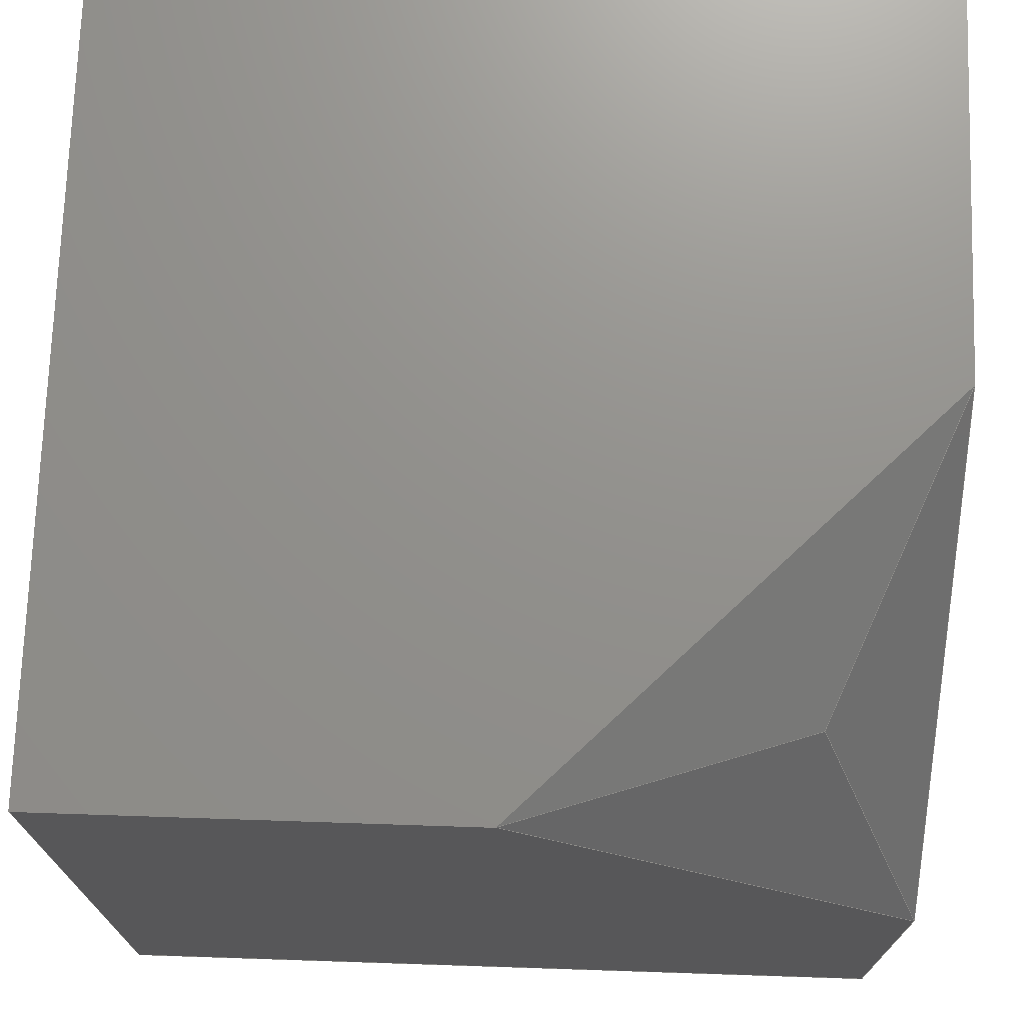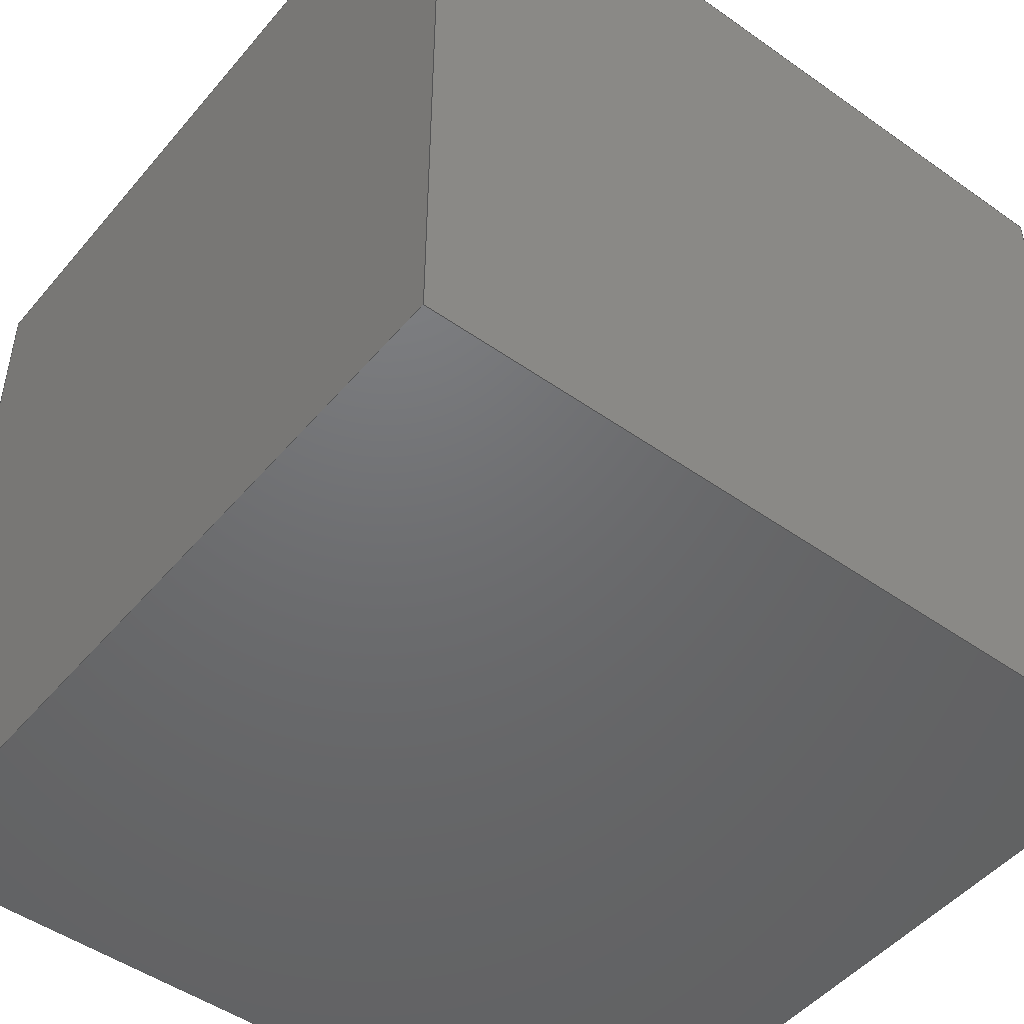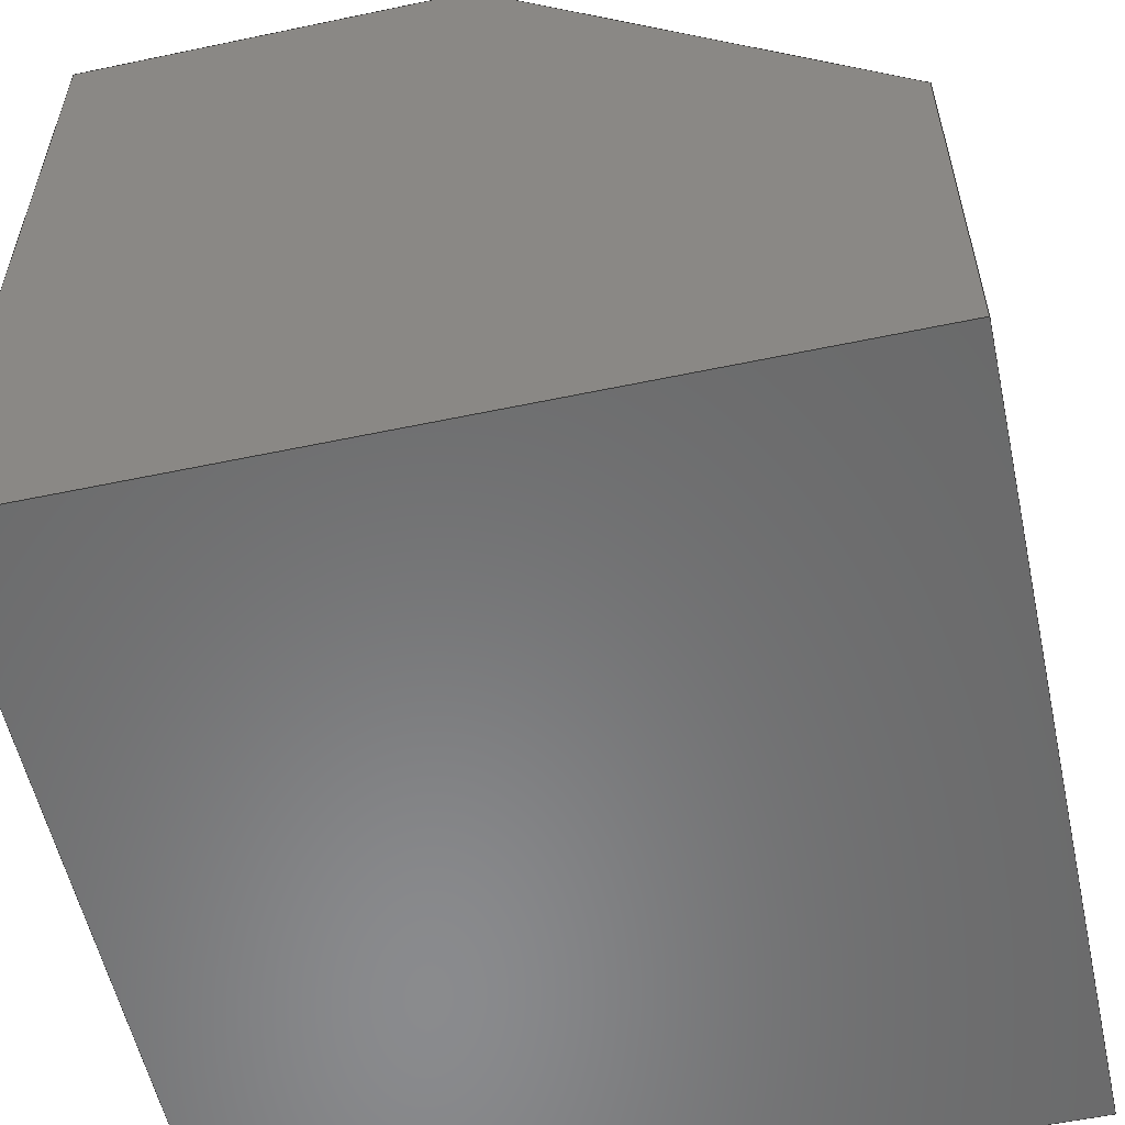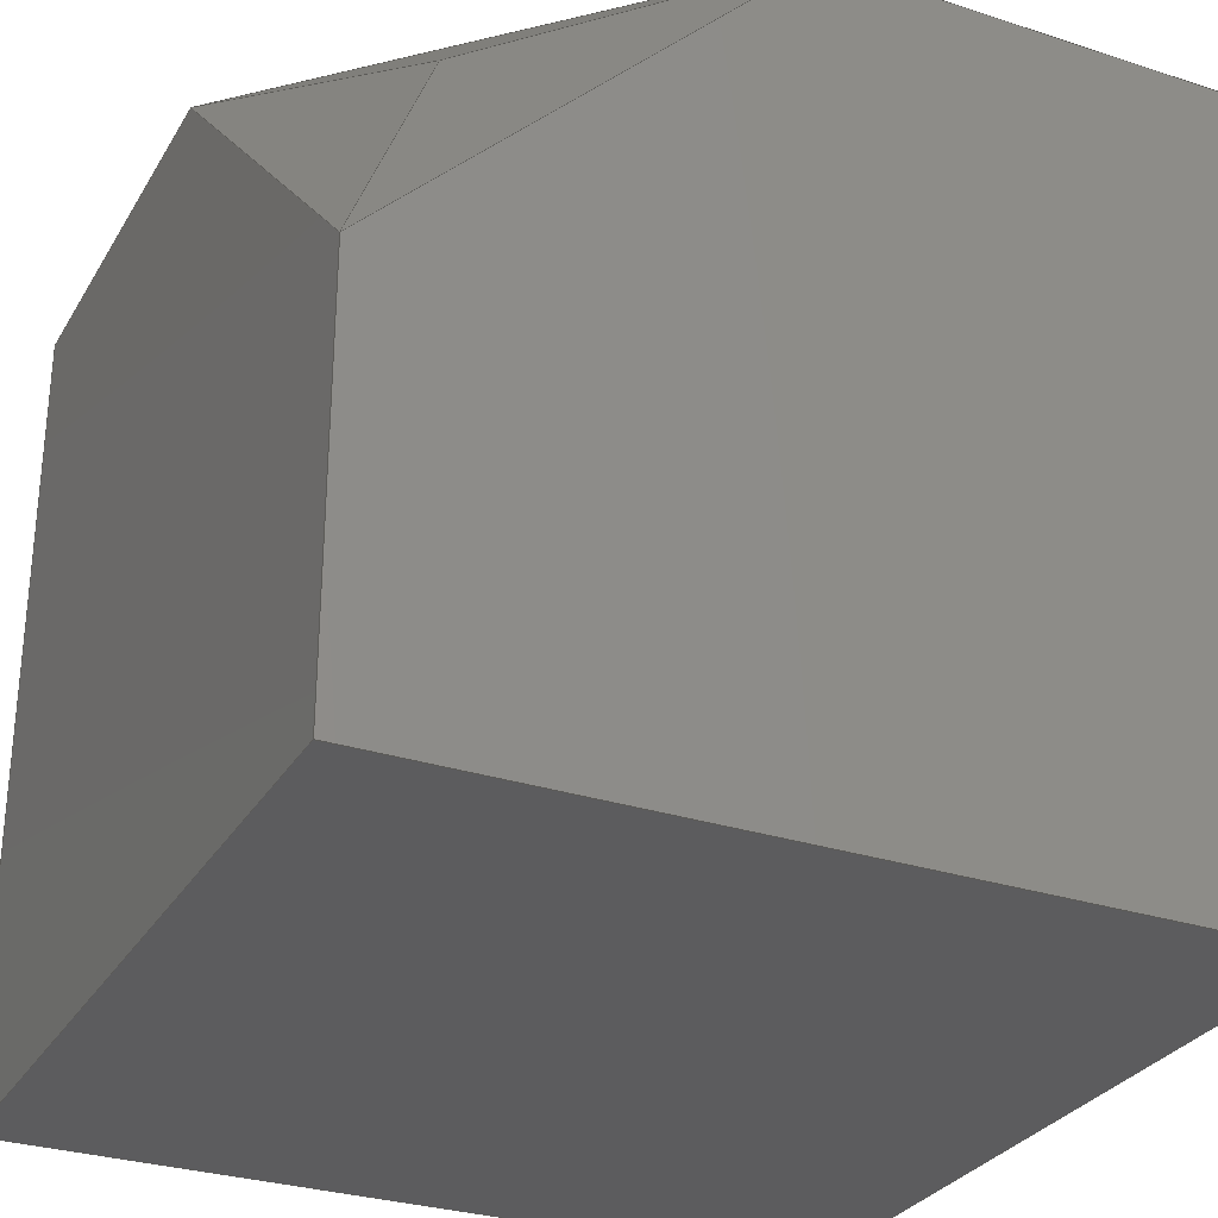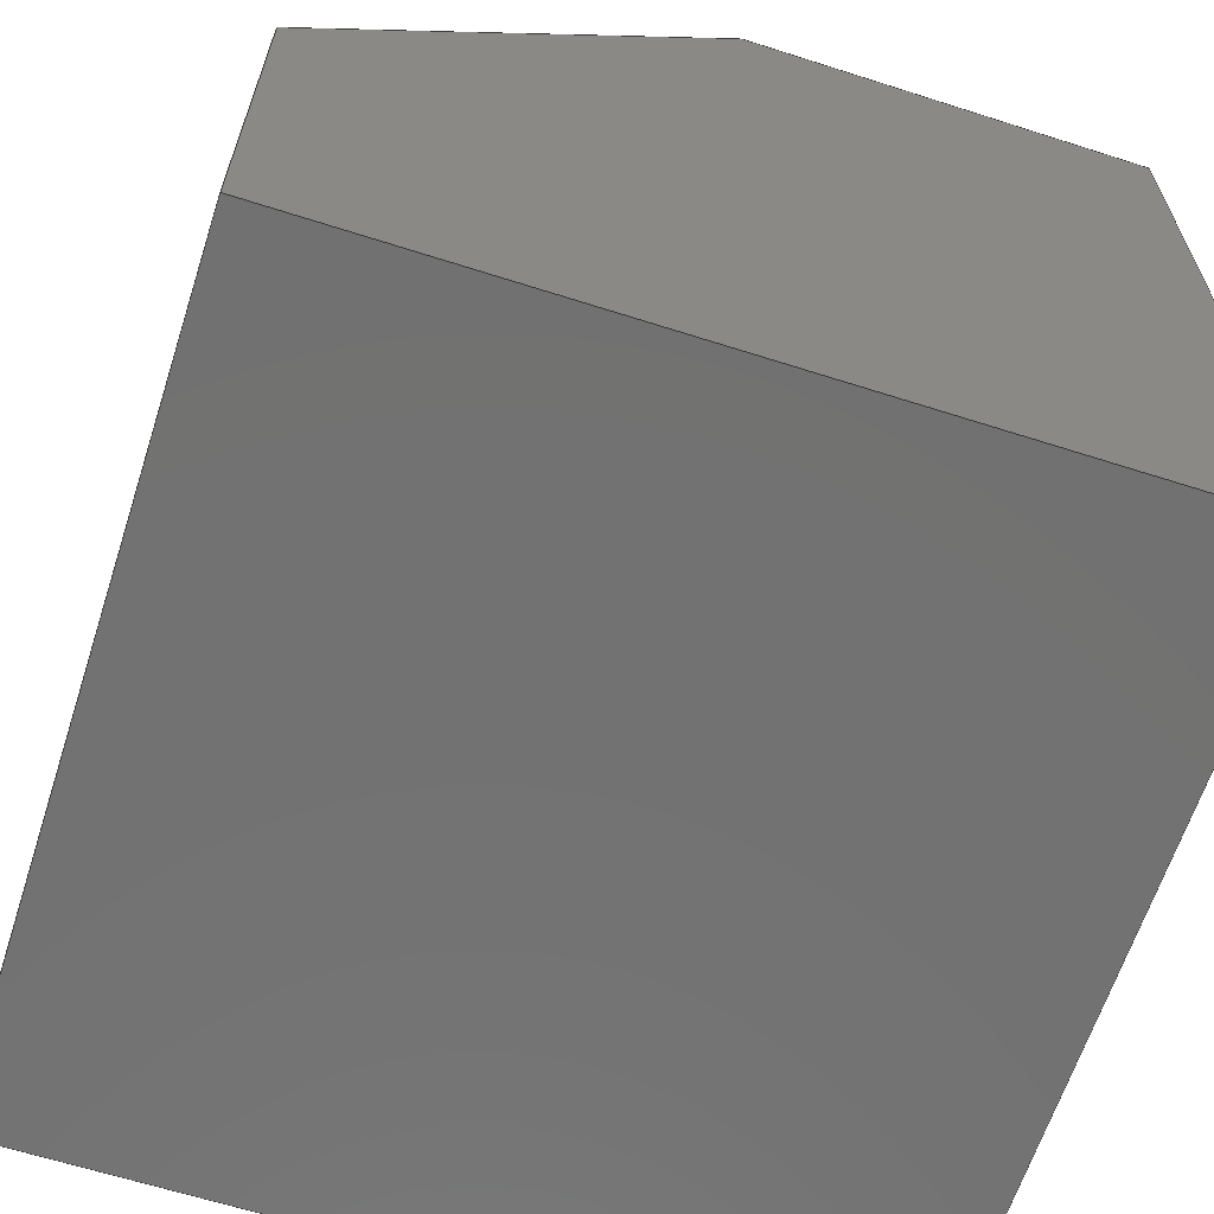
<metadata>
{"format":"step","ext":"step","renderer":"f3d","projection":"perspective","resolution":1024,"background":"white","views":[{"elev":72.2,"azim":-178.1,"up":"+Z"},{"elev":-48.6,"azim":141.8,"up":"+Y"},{"elev":-56.4,"azim":-167.6,"up":"+Z"},{"elev":-29.7,"azim":-115.5,"up":"+Z"},{"elev":-63.9,"azim":-107.9,"up":"+Z"}]}
</metadata>
<code>
ISO-10303-21;
DATA;
#1=MECHANICAL_DESIGN_GEOMETRIC_PRESENTATION_REPRESENTATION('',(#4),#246);
#2=SHAPE_REPRESENTATION_RELATIONSHIP('SRR','None',#253,#3);
#3=ADVANCED_BREP_SHAPE_REPRESENTATION('',(#5),#245);
#4=STYLED_ITEM('',(#262),#5);
#5=MANIFOLD_SOLID_BREP('suffer',#143);
#6=FACE_OUTER_BOUND('',#15,.T.);
#7=FACE_OUTER_BOUND('',#16,.T.);
#8=FACE_OUTER_BOUND('',#17,.T.);
#9=FACE_OUTER_BOUND('',#18,.T.);
#10=FACE_OUTER_BOUND('',#19,.T.);
#11=FACE_OUTER_BOUND('',#20,.T.);
#12=FACE_OUTER_BOUND('',#21,.T.);
#13=FACE_OUTER_BOUND('',#22,.T.);
#14=FACE_OUTER_BOUND('',#23,.T.);
#15=EDGE_LOOP('',(#89,#90,#91));
#16=EDGE_LOOP('',(#92,#93,#94));
#17=EDGE_LOOP('',(#95,#96,#97,#98,#99));
#18=EDGE_LOOP('',(#100,#101,#102));
#19=EDGE_LOOP('',(#103,#104,#105,#106));
#20=EDGE_LOOP('',(#107,#108,#109,#110,#111));
#21=EDGE_LOOP('',(#112,#113,#114,#115,#116));
#22=EDGE_LOOP('',(#117,#118,#119,#120));
#23=EDGE_LOOP('',(#121,#122,#123,#124));
#24=LINE('',#208,#42);
#25=LINE('',#210,#43);
#26=LINE('',#211,#44);
#27=LINE('',#214,#45);
#28=LINE('',#215,#46);
#29=LINE('',#218,#47);
#30=LINE('',#220,#48);
#31=LINE('',#222,#49);
#32=LINE('',#223,#50);
#33=LINE('',#225,#51);
#34=LINE('',#229,#52);
#35=LINE('',#230,#53);
#36=LINE('',#231,#54);
#37=LINE('',#234,#55);
#38=LINE('',#235,#56);
#39=LINE('',#238,#57);
#40=LINE('',#239,#58);
#41=LINE('',#241,#59);
#42=VECTOR('',#170,1);
#43=VECTOR('',#171,1);
#44=VECTOR('',#172,1);
#45=VECTOR('',#175,1);
#46=VECTOR('',#176,1);
#47=VECTOR('',#179,1);
#48=VECTOR('',#180,1);
#49=VECTOR('',#181,1);
#50=VECTOR('',#182,1);
#51=VECTOR('',#185,1);
#52=VECTOR('',#188,1);
#53=VECTOR('',#189,1);
#54=VECTOR('',#190,1);
#55=VECTOR('',#193,1);
#56=VECTOR('',#194,1);
#57=VECTOR('',#197,1);
#58=VECTOR('',#198,1);
#59=VECTOR('',#201,1);
#60=VERTEX_POINT('',#206);
#61=VERTEX_POINT('',#207);
#62=VERTEX_POINT('',#209);
#63=VERTEX_POINT('',#213);
#64=VERTEX_POINT('',#217);
#65=VERTEX_POINT('',#219);
#66=VERTEX_POINT('',#221);
#67=VERTEX_POINT('',#227);
#68=VERTEX_POINT('',#228);
#69=VERTEX_POINT('',#233);
#70=VERTEX_POINT('',#237);
#71=EDGE_CURVE('',#60,#61,#24,.T.);
#72=EDGE_CURVE('',#62,#60,#25,.T.);
#73=EDGE_CURVE('',#62,#61,#26,.T.);
#74=EDGE_CURVE('',#63,#61,#27,.T.);
#75=EDGE_CURVE('',#60,#63,#28,.T.);
#76=EDGE_CURVE('',#63,#64,#29,.T.);
#77=EDGE_CURVE('',#64,#65,#30,.T.);
#78=EDGE_CURVE('',#65,#66,#31,.T.);
#79=EDGE_CURVE('',#66,#60,#32,.T.);
#80=EDGE_CURVE('',#63,#62,#33,.T.);
#81=EDGE_CURVE('',#67,#68,#34,.T.);
#82=EDGE_CURVE('',#67,#65,#35,.T.);
#83=EDGE_CURVE('',#68,#64,#36,.T.);
#84=EDGE_CURVE('',#69,#62,#37,.T.);
#85=EDGE_CURVE('',#68,#69,#38,.T.);
#86=EDGE_CURVE('',#70,#66,#39,.T.);
#87=EDGE_CURVE('',#69,#70,#40,.T.);
#88=EDGE_CURVE('',#70,#67,#41,.T.);
#89=ORIENTED_EDGE('',*,*,#71,.F.);
#90=ORIENTED_EDGE('',*,*,#72,.F.);
#91=ORIENTED_EDGE('',*,*,#73,.T.);
#92=ORIENTED_EDGE('',*,*,#74,.F.);
#93=ORIENTED_EDGE('',*,*,#75,.F.);
#94=ORIENTED_EDGE('',*,*,#71,.T.);
#95=ORIENTED_EDGE('',*,*,#75,.T.);
#96=ORIENTED_EDGE('',*,*,#76,.T.);
#97=ORIENTED_EDGE('',*,*,#77,.T.);
#98=ORIENTED_EDGE('',*,*,#78,.T.);
#99=ORIENTED_EDGE('',*,*,#79,.T.);
#100=ORIENTED_EDGE('',*,*,#73,.F.);
#101=ORIENTED_EDGE('',*,*,#80,.F.);
#102=ORIENTED_EDGE('',*,*,#74,.T.);
#103=ORIENTED_EDGE('',*,*,#81,.F.);
#104=ORIENTED_EDGE('',*,*,#82,.T.);
#105=ORIENTED_EDGE('',*,*,#77,.F.);
#106=ORIENTED_EDGE('',*,*,#83,.F.);
#107=ORIENTED_EDGE('',*,*,#80,.T.);
#108=ORIENTED_EDGE('',*,*,#84,.F.);
#109=ORIENTED_EDGE('',*,*,#85,.F.);
#110=ORIENTED_EDGE('',*,*,#83,.T.);
#111=ORIENTED_EDGE('',*,*,#76,.F.);
#112=ORIENTED_EDGE('',*,*,#72,.T.);
#113=ORIENTED_EDGE('',*,*,#79,.F.);
#114=ORIENTED_EDGE('',*,*,#86,.F.);
#115=ORIENTED_EDGE('',*,*,#87,.F.);
#116=ORIENTED_EDGE('',*,*,#84,.T.);
#117=ORIENTED_EDGE('',*,*,#88,.F.);
#118=ORIENTED_EDGE('',*,*,#86,.T.);
#119=ORIENTED_EDGE('',*,*,#78,.F.);
#120=ORIENTED_EDGE('',*,*,#82,.F.);
#121=ORIENTED_EDGE('',*,*,#88,.T.);
#122=ORIENTED_EDGE('',*,*,#81,.T.);
#123=ORIENTED_EDGE('',*,*,#85,.T.);
#124=ORIENTED_EDGE('',*,*,#87,.T.);
#125=PLANE('',#157);
#126=PLANE('',#158);
#127=PLANE('',#159);
#128=PLANE('',#160);
#129=PLANE('',#161);
#130=PLANE('',#162);
#131=PLANE('',#163);
#132=PLANE('',#164);
#133=PLANE('',#165);
#134=ADVANCED_FACE('',(#6),#125,.F.);
#135=ADVANCED_FACE('',(#7),#126,.F.);
#136=ADVANCED_FACE('',(#8),#127,.T.);
#137=ADVANCED_FACE('',(#9),#128,.F.);
#138=ADVANCED_FACE('',(#10),#129,.T.);
#139=ADVANCED_FACE('',(#11),#130,.T.);
#140=ADVANCED_FACE('',(#12),#131,.T.);
#141=ADVANCED_FACE('',(#13),#132,.T.);
#142=ADVANCED_FACE('',(#14),#133,.F.);
#143=CLOSED_SHELL('',(#134,#135,#136,#137,#138,#139,#140,#141,#142));
#144=DERIVED_UNIT_ELEMENT(#146,1);
#145=DERIVED_UNIT_ELEMENT(#248,3);
#146=(
MASS_UNIT()
NAMED_UNIT(*)
SI_UNIT(.KILO.,.GRAM.)
);
#147=DERIVED_UNIT((#144,#145));
#148=MEASURE_REPRESENTATION_ITEM('density measure',
POSITIVE_RATIO_MEASURE(7850),#147);
#149=PROPERTY_DEFINITION_REPRESENTATION(#154,#151);
#150=PROPERTY_DEFINITION_REPRESENTATION(#155,#152);
#151=REPRESENTATION('material name',(#153),#245);
#152=REPRESENTATION('density',(#148),#245);
#153=DESCRIPTIVE_REPRESENTATION_ITEM('Steel','Steel');
#154=PROPERTY_DEFINITION('material property','material name',#255);
#155=PROPERTY_DEFINITION('material property','density of part',#255);
#156=AXIS2_PLACEMENT_3D('placement',#204,#166,#167);
#157=AXIS2_PLACEMENT_3D('',#205,#168,#169);
#158=AXIS2_PLACEMENT_3D('',#212,#173,#174);
#159=AXIS2_PLACEMENT_3D('',#216,#177,#178);
#160=AXIS2_PLACEMENT_3D('',#224,#183,#184);
#161=AXIS2_PLACEMENT_3D('',#226,#186,#187);
#162=AXIS2_PLACEMENT_3D('',#232,#191,#192);
#163=AXIS2_PLACEMENT_3D('',#236,#195,#196);
#164=AXIS2_PLACEMENT_3D('',#240,#199,#200);
#165=AXIS2_PLACEMENT_3D('',#242,#202,#203);
#166=DIRECTION('axis',(0,0,1));
#167=DIRECTION('refdir',(1,0,0));
#168=DIRECTION('center_axis',(0.7071,-0.5,-0.5));
#169=DIRECTION('ref_axis',(0,0.7071,-0.7071));
#170=DIRECTION('',(0.3574,-0.3574,0.8629));
#171=DIRECTION('',(0,0.7071,-0.7071));
#172=DIRECTION('',(0.3574,0.8629,-0.3574));
#173=DIRECTION('center_axis',(0.5,-0.7071,-0.5));
#174=DIRECTION('ref_axis',(0.7071,0,0.7071));
#175=DIRECTION('',(-0.8629,-0.3574,-0.3574));
#176=DIRECTION('',(0.7071,0,0.7071));
#177=DIRECTION('center_axis',(0,1,0));
#178=DIRECTION('ref_axis',(0,0,1));
#179=DIRECTION('',(1,0,0));
#180=DIRECTION('',(0,0,-1));
#181=DIRECTION('',(-1,0,0));
#182=DIRECTION('',(0,0,1));
#183=DIRECTION('center_axis',(0.5,-0.5,-0.7071));
#184=DIRECTION('ref_axis',(-0.7071,-0.7071,0));
#185=DIRECTION('',(-0.7071,-0.7071,0));
#186=DIRECTION('center_axis',(1,0,0));
#187=DIRECTION('ref_axis',(0,0,-1));
#188=DIRECTION('',(0,0,1));
#189=DIRECTION('',(0,1,0));
#190=DIRECTION('',(0,1,0));
#191=DIRECTION('center_axis',(0,0,1));
#192=DIRECTION('ref_axis',(1,0,0));
#193=DIRECTION('',(0,1,0));
#194=DIRECTION('',(-1,0,0));
#195=DIRECTION('center_axis',(-1,0,0));
#196=DIRECTION('ref_axis',(0,0,1));
#197=DIRECTION('',(0,1,0));
#198=DIRECTION('',(0,0,-1));
#199=DIRECTION('center_axis',(0,0,-1));
#200=DIRECTION('ref_axis',(-1,0,0));
#201=DIRECTION('',(1,0,0));
#202=DIRECTION('center_axis',(0,1,0));
#203=DIRECTION('ref_axis',(1,0,0));
#204=CARTESIAN_POINT('',(0,0,0));
#205=CARTESIAN_POINT('Origin',(-2.5,5,0));
#206=CARTESIAN_POINT('',(-2.5,5,0));
#207=CARTESIAN_POINT('',(-1.768,4.268,1.768));
#208=CARTESIAN_POINT('',(-1.955,4.455,1.316));
#209=CARTESIAN_POINT('',(-2.5,2.5,2.5));
#210=CARTESIAN_POINT('',(-2.5,4.375,0.625));
#211=CARTESIAN_POINT('',(-2.115,3.431,2.115));
#212=CARTESIAN_POINT('Origin',(0,5,2.5));
#213=CARTESIAN_POINT('',(0,5,2.5));
#214=CARTESIAN_POINT('',(-1.316,4.455,1.955));
#215=CARTESIAN_POINT('',(-0.625,5,1.875));
#216=CARTESIAN_POINT('Origin',(0,5,0));
#217=CARTESIAN_POINT('',(2.5,5,2.5));
#218=CARTESIAN_POINT('',(2.5,5,2.5));
#219=CARTESIAN_POINT('',(2.5,5,-2.5));
#220=CARTESIAN_POINT('',(2.5,5,-2.5));
#221=CARTESIAN_POINT('',(-2.5,5,-2.5));
#222=CARTESIAN_POINT('',(-2.5,5,-2.5));
#223=CARTESIAN_POINT('',(-2.5,5,2.5));
#224=CARTESIAN_POINT('Origin',(-2.5,2.5,2.5));
#225=CARTESIAN_POINT('',(-3.125,1.875,2.5));
#226=CARTESIAN_POINT('Origin',(2.5,0,2.5));
#227=CARTESIAN_POINT('',(2.5,0,-2.5));
#228=CARTESIAN_POINT('',(2.5,0,2.5));
#229=CARTESIAN_POINT('',(2.5,0,-2.5));
#230=CARTESIAN_POINT('',(2.5,0,-2.5));
#231=CARTESIAN_POINT('',(2.5,0,2.5));
#232=CARTESIAN_POINT('Origin',(-2.5,0,2.5));
#233=CARTESIAN_POINT('',(-2.5,0,2.5));
#234=CARTESIAN_POINT('',(-2.5,0,2.5));
#235=CARTESIAN_POINT('',(2.5,0,2.5));
#236=CARTESIAN_POINT('Origin',(-2.5,0,-2.5));
#237=CARTESIAN_POINT('',(-2.5,0,-2.5));
#238=CARTESIAN_POINT('',(-2.5,0,-2.5));
#239=CARTESIAN_POINT('',(-2.5,0,2.5));
#240=CARTESIAN_POINT('Origin',(2.5,0,-2.5));
#241=CARTESIAN_POINT('',(-2.5,0,-2.5));
#242=CARTESIAN_POINT('Origin',(0,0,0));
#243=UNCERTAINTY_MEASURE_WITH_UNIT(LENGTH_MEASURE(0.001),#247,
'DISTANCE_ACCURACY_VALUE',
'Maximum model space distance between geometric entities at asserted c
onnectivities');
#244=UNCERTAINTY_MEASURE_WITH_UNIT(LENGTH_MEASURE(0.001),#247,
'DISTANCE_ACCURACY_VALUE',
'Maximum model space distance between geometric entities at asserted c
onnectivities');
#245=(
GEOMETRIC_REPRESENTATION_CONTEXT(3)
GLOBAL_UNCERTAINTY_ASSIGNED_CONTEXT((#243))
GLOBAL_UNIT_ASSIGNED_CONTEXT((#247,#249,#250))
REPRESENTATION_CONTEXT('','3D')
);
#246=(
GEOMETRIC_REPRESENTATION_CONTEXT(3)
GLOBAL_UNCERTAINTY_ASSIGNED_CONTEXT((#244))
GLOBAL_UNIT_ASSIGNED_CONTEXT((#247,#249,#250))
REPRESENTATION_CONTEXT('','3D')
);
#247=(
LENGTH_UNIT()
NAMED_UNIT(*)
SI_UNIT(.CENTI.,.METRE.)
);
#248=(
LENGTH_UNIT()
NAMED_UNIT(*)
SI_UNIT($,.METRE.)
);
#249=(
NAMED_UNIT(*)
PLANE_ANGLE_UNIT()
SI_UNIT($,.RADIAN.)
);
#250=(
NAMED_UNIT(*)
SI_UNIT($,.STERADIAN.)
SOLID_ANGLE_UNIT()
);
#251=SHAPE_DEFINITION_REPRESENTATION(#252,#253);
#252=PRODUCT_DEFINITION_SHAPE('',$,#255);
#253=SHAPE_REPRESENTATION('',(#156),#245);
#254=PRODUCT_DEFINITION_CONTEXT('part definition',#259,'design');
#255=PRODUCT_DEFINITION('Untitled','Untitled',#256,#254);
#256=PRODUCT_DEFINITION_FORMATION('',$,#261);
#257=PRODUCT_RELATED_PRODUCT_CATEGORY('Untitled','Untitled',(#261));
#258=APPLICATION_PROTOCOL_DEFINITION('international standard',
'automotive_design',2009,#259);
#259=APPLICATION_CONTEXT(
'Core Data for Automotive Mechanical Design Process');
#260=PRODUCT_CONTEXT('part definition',#259,'mechanical');
#261=PRODUCT('Untitled','Untitled',$,(#260));
#262=PRESENTATION_STYLE_ASSIGNMENT((#263));
#263=SURFACE_STYLE_USAGE(.BOTH.,#264);
#264=SURFACE_SIDE_STYLE('',(#265));
#265=SURFACE_STYLE_FILL_AREA(#266);
#266=FILL_AREA_STYLE('Steel - Satin',(#267));
#267=FILL_AREA_STYLE_COLOUR('Steel - Satin',#268);
#268=COLOUR_RGB('Steel - Satin',0.6275,0.6275,0.6275);
ENDSEC;
END-ISO-10303-21;

</code>
